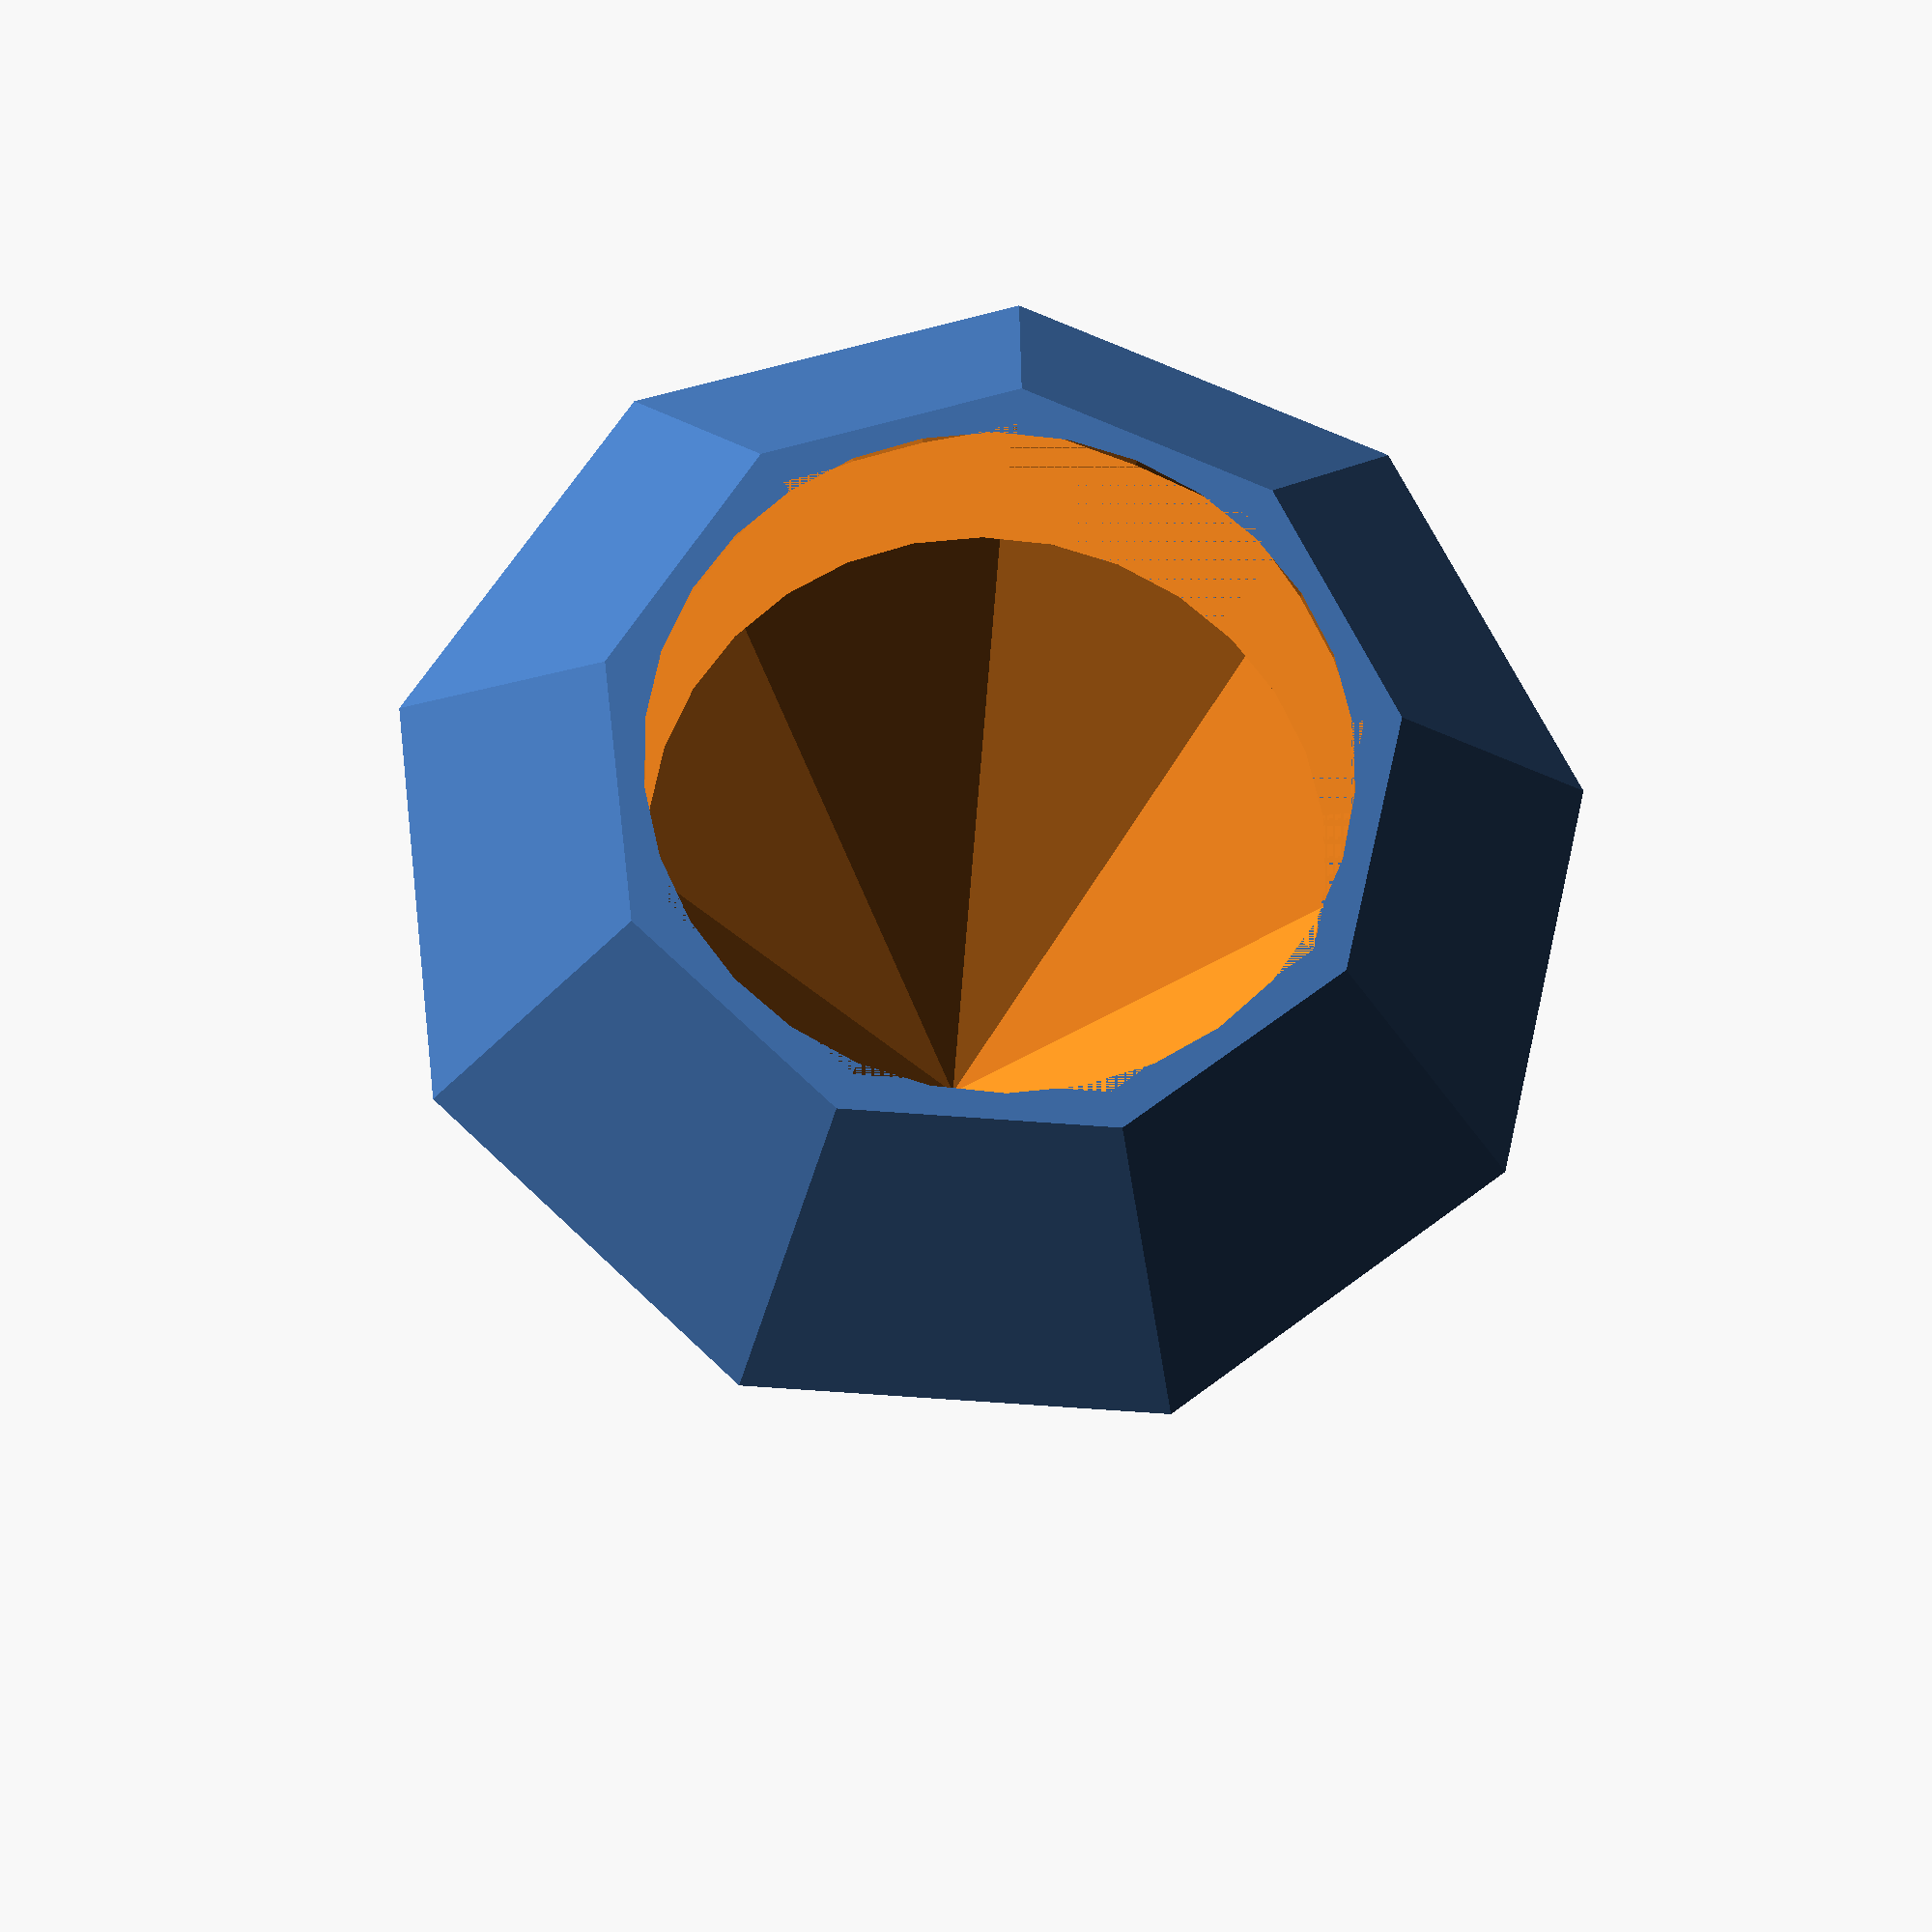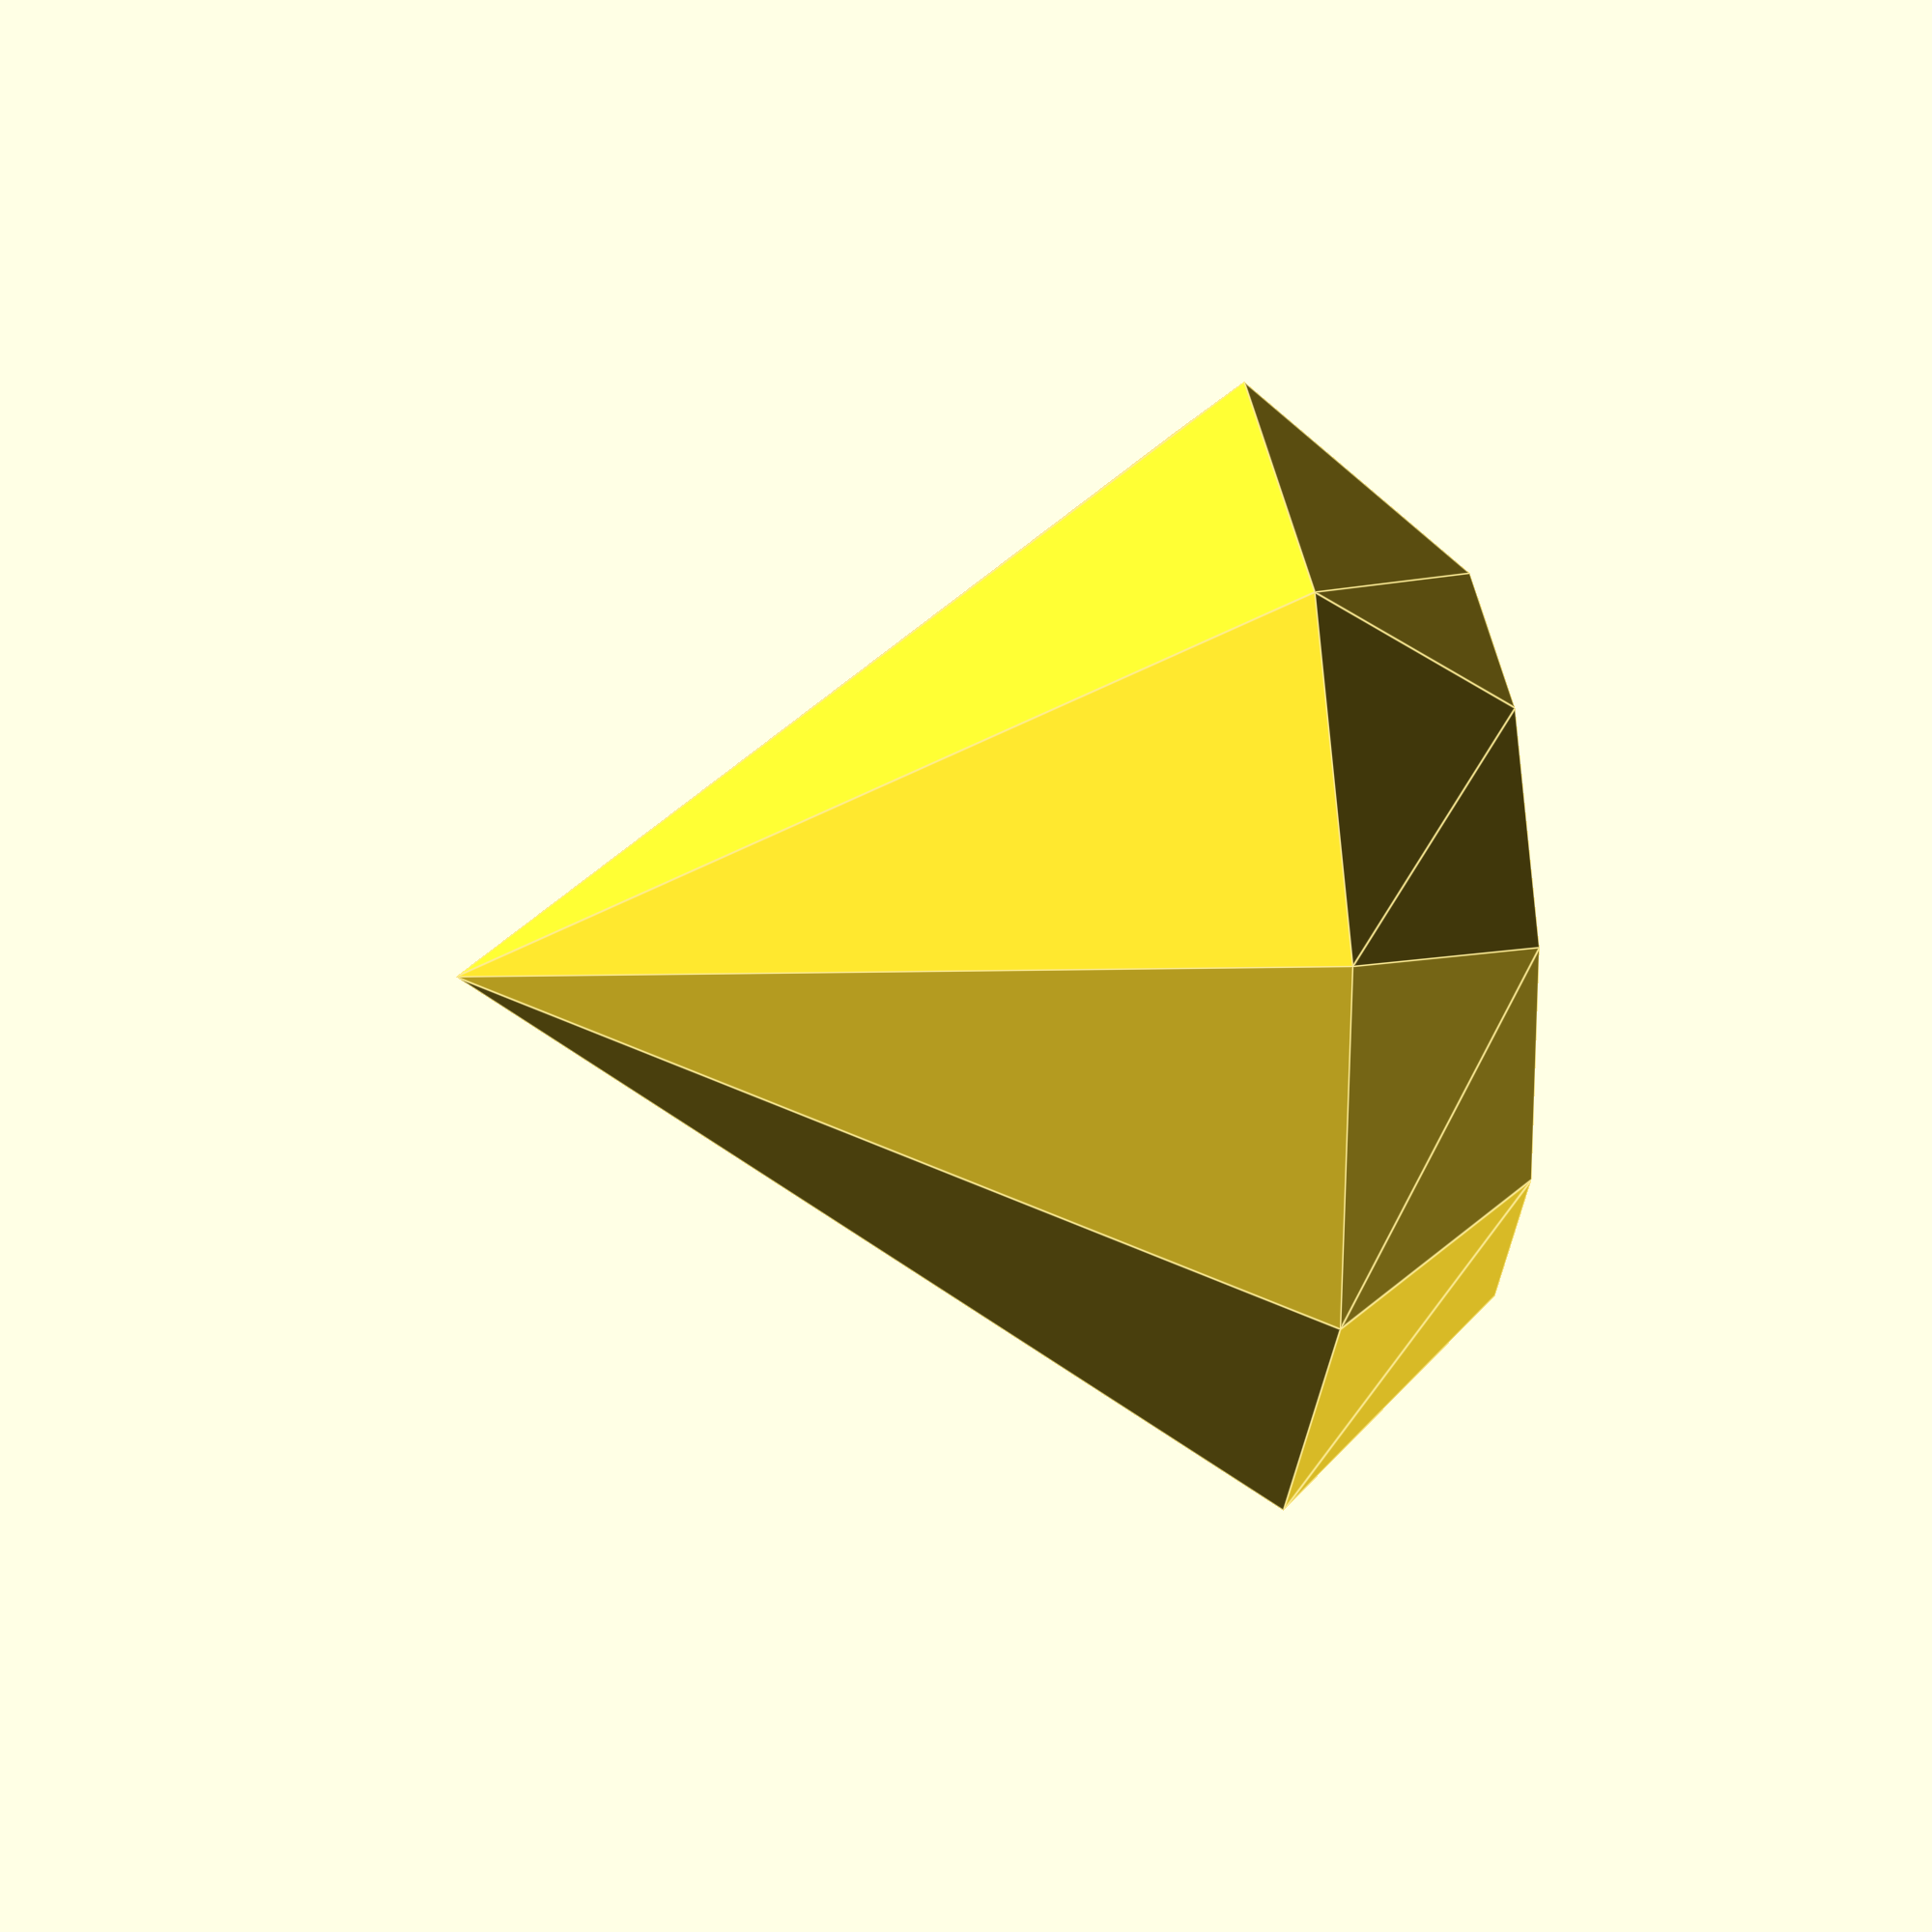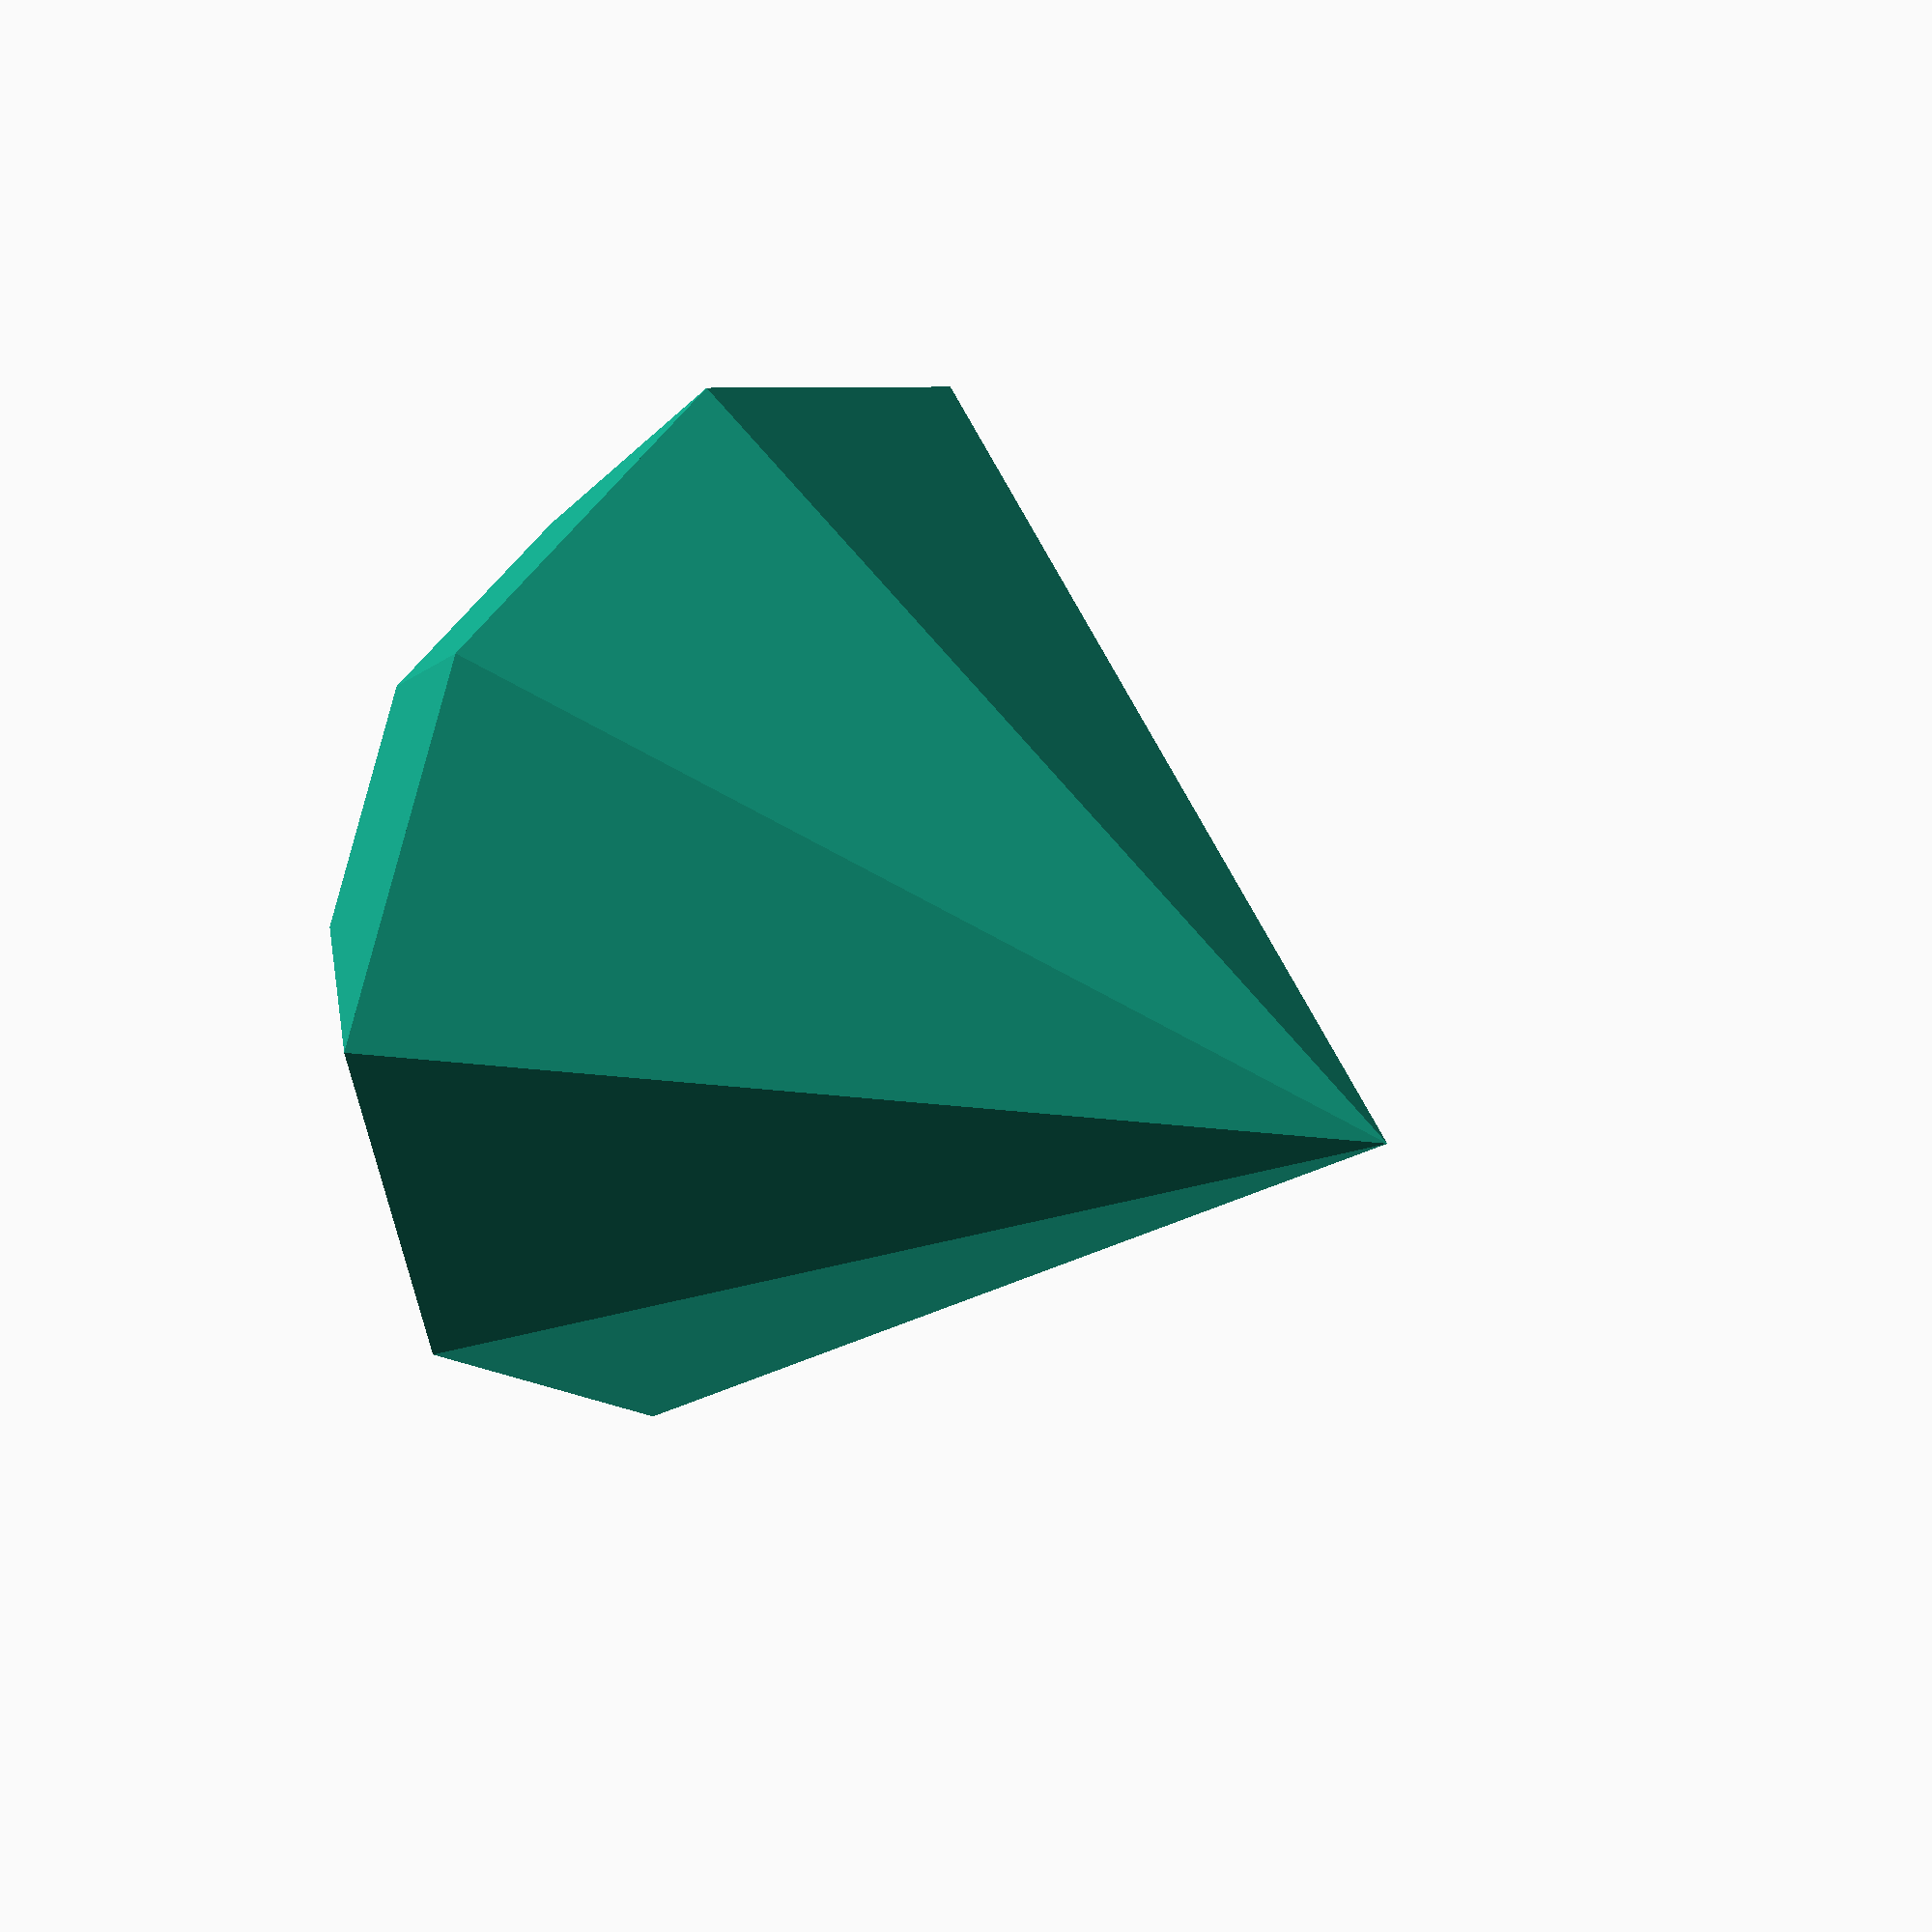
<openscad>
$fn=30;

module diamond(w, w2, h1, h2) {
    $fn=9;
    cylinder(d1=0, d2=w, h=h1);
    translate([0, 0, h1]) cylinder(d1=w, d2=w2, h=h2);
}

module dvase(w, w2, h1, h2) {
    difference() {
            diamond(w, w2, h1, h2);
            translate([0, 0, 3]) diamond(w-3, w2-3, h1-3, h2);
            translate([0, 0, h1-.1]) cylinder(d=w2-4, h=h2+1);
    }
}

rotate([180, 0, 0]) dvase(50, 32, 35, 10);

</openscad>
<views>
elev=199.9 azim=246.8 roll=2.7 proj=p view=wireframe
elev=166.8 azim=209.5 roll=101.0 proj=o view=edges
elev=152.2 azim=126.5 roll=231.2 proj=p view=wireframe
</views>
